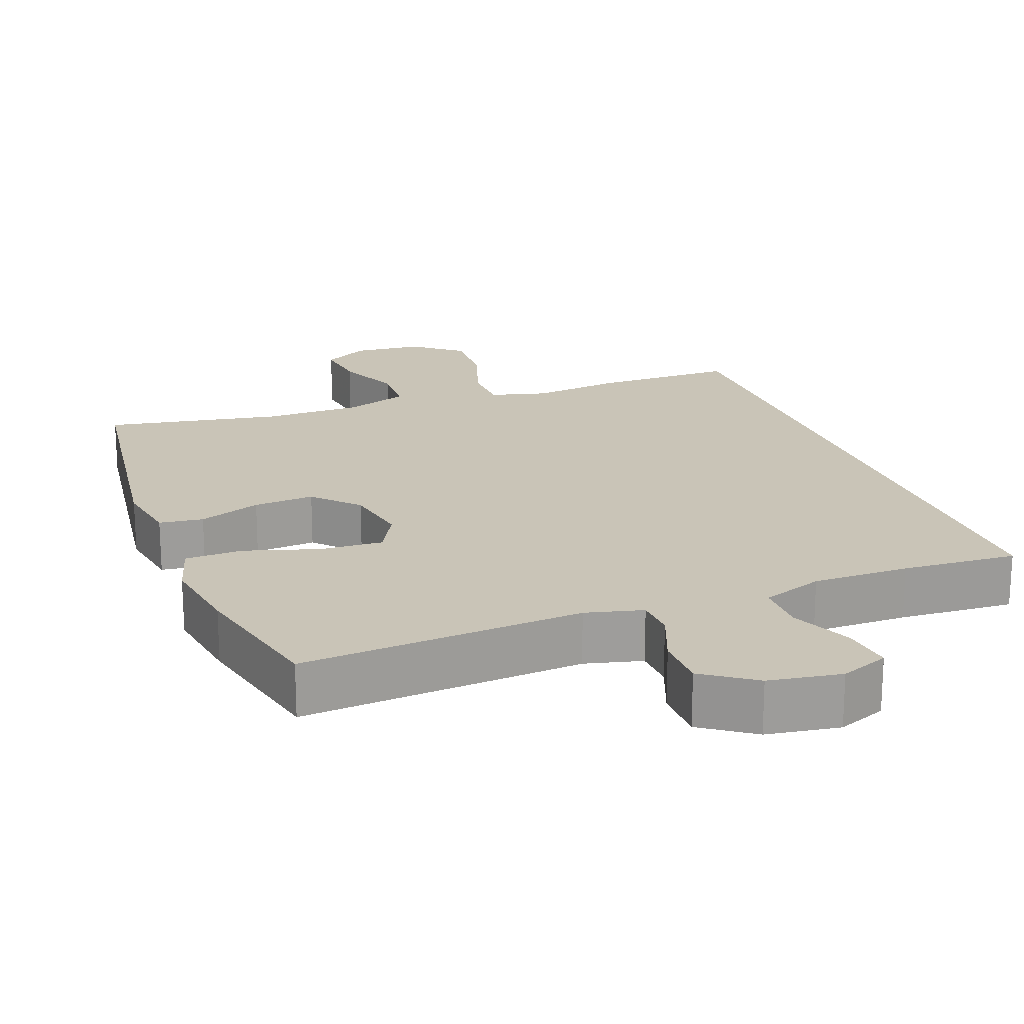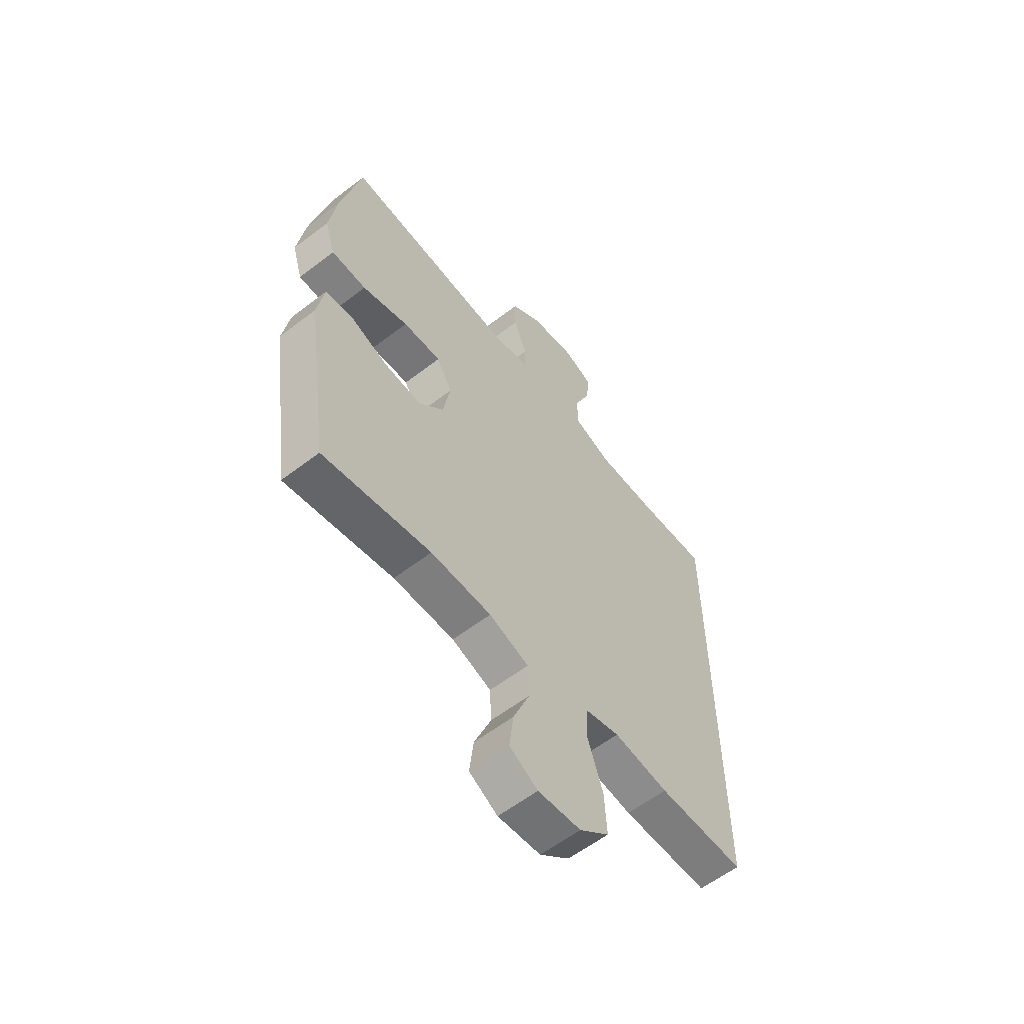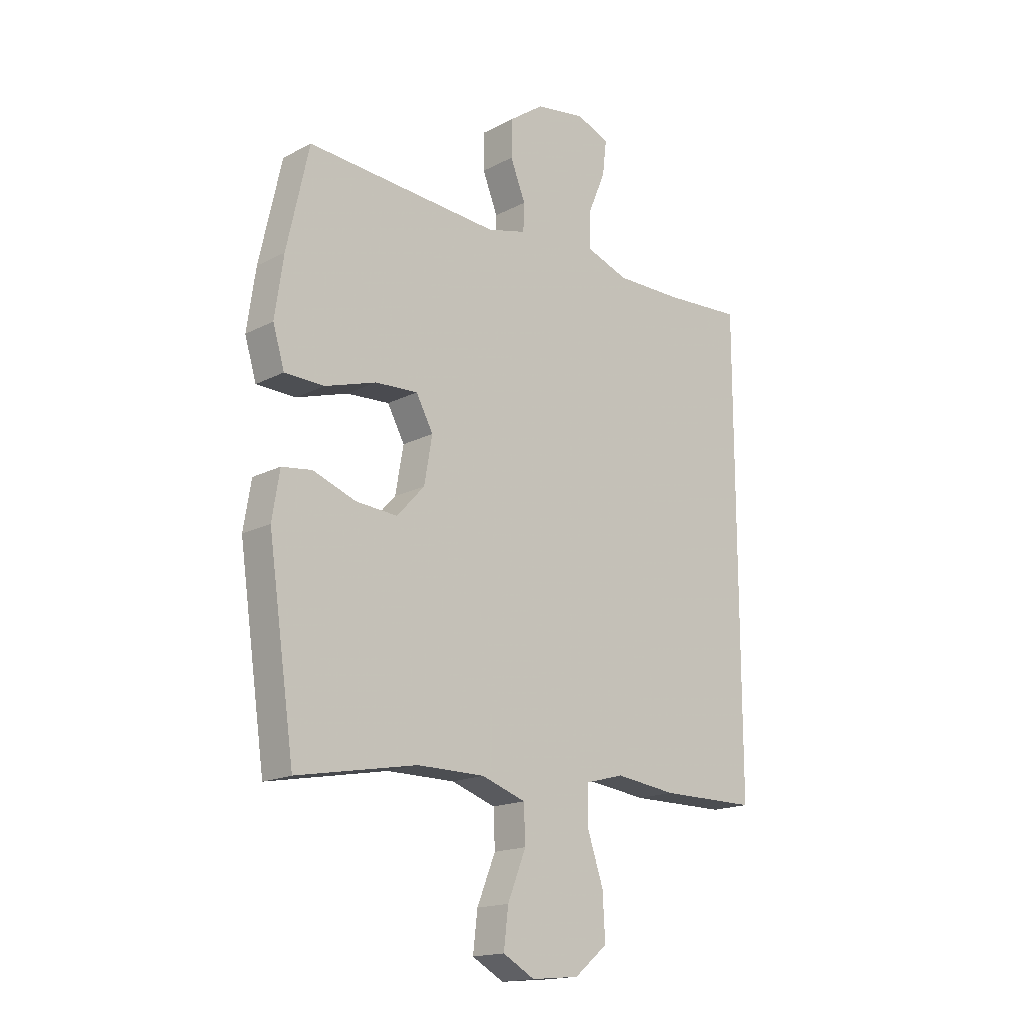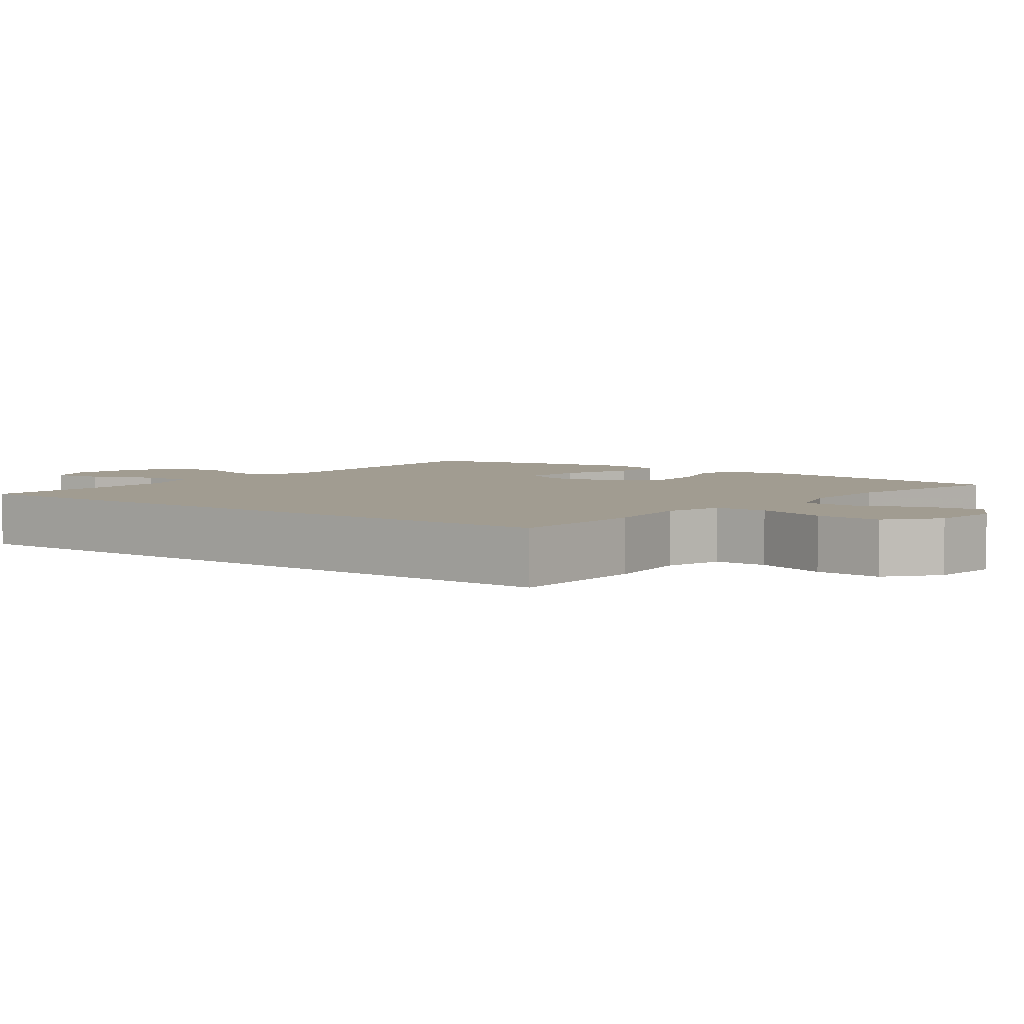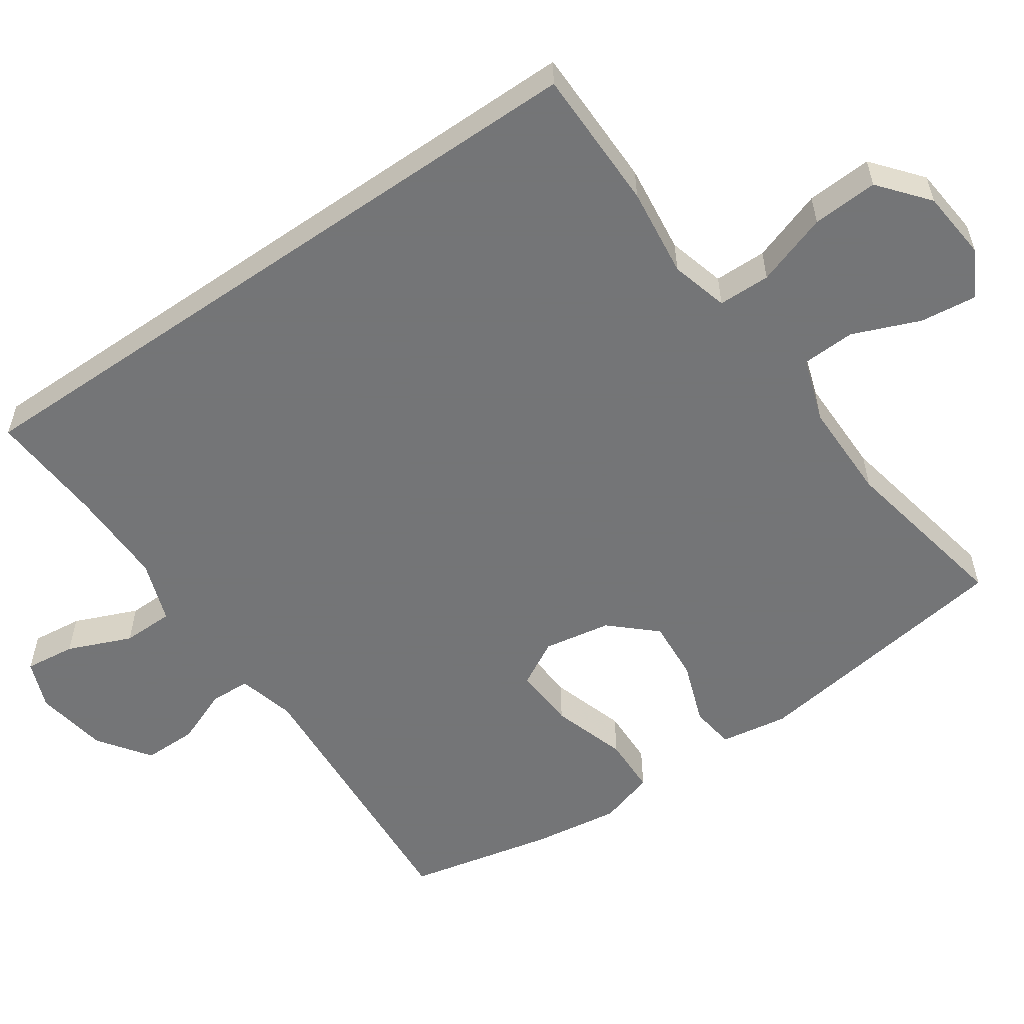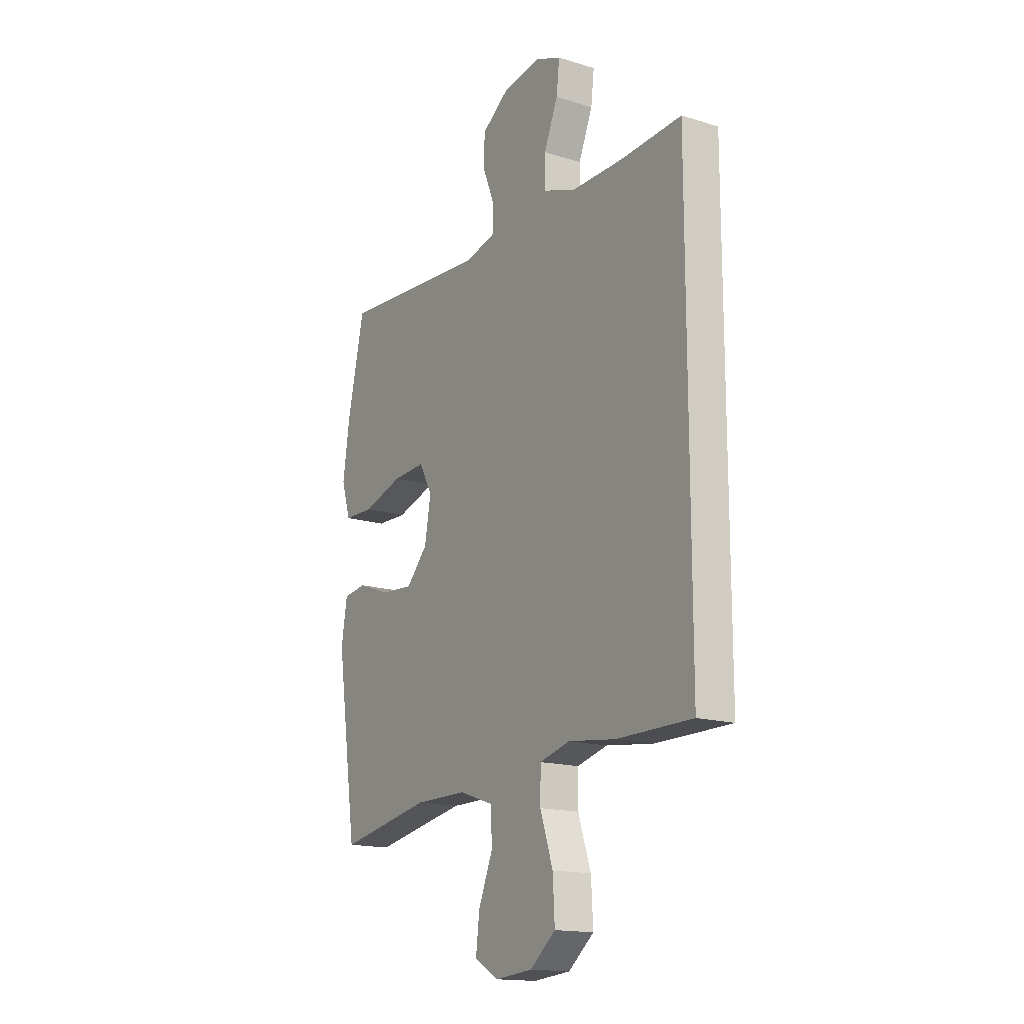
<metadata>
{"format":"obj","ext":"obj","renderer":"f3d","projection":"perspective","resolution":1024,"background":"white","views":[{"elev":19.9,"azim":-20.9,"up":"+Y"},{"elev":-59.4,"azim":-51.8,"up":"+Z"},{"elev":-16.9,"azim":-43.6,"up":"+Z"},{"elev":4.5,"azim":127.5,"up":"+Y"},{"elev":-56.4,"azim":124.7,"up":"+Y"},{"elev":-16.0,"azim":57.4,"up":"+Z"}]}
</metadata>
<code>
v 0.5 0.07 0.492
v 0.5 0.07 -0.431
v 0.306 0.07 -0.432
v 0.184 0.07 -0.417
v 0.106 0.07 -0.438
v 0.105 0.07 -0.509
v 0.138 0.07 -0.607
v 0.143 0.07 -0.696
v 0.077 0.07 -0.75
v -0.018 0.07 -0.759
v -0.081 0.07 -0.724
v -0.072 0.07 -0.648
v -0.035 0.07 -0.557
v -0.038 0.07 -0.485
v -0.126 0.07 -0.455
v -0.261 0.07 -0.455
v -0.5 0.07 -0.5
v -0.553 0.07 -0.134
v -0.538 0.07 -0.042
v -0.478 0.07 -0.034
v -0.393 0.07 -0.065
v -0.31 0.07 -0.071
v -0.255 0.07 -0.011
v -0.239 0.07 0.08
v -0.273 0.07 0.142
v -0.358 0.07 0.137
v -0.46 0.07 0.105
v -0.538 0.07 0.107
v -0.561 0.07 0.183
v -0.544 0.07 0.301
v -0.5 0.07 0.5
v -0.115 0.07 0.473
v -0.037 0.07 0.493
v -0.035 0.07 0.548
v -0.065 0.07 0.623
v -0.065 0.07 0.696
v 0.005 0.07 0.746
v 0.104 0.07 0.762
v 0.17 0.07 0.736
v 0.162 0.07 0.667
v 0.126 0.07 0.581
v 0.127 0.07 0.511
v 0.211 0.07 0.481
v 0.343 0.07 0.482
v 0.5 0 0.492
v 0.5 0 -0.431
v 0.306 0 -0.432
v 0.184 0 -0.417
v 0.106 0 -0.438
v 0.105 0 -0.509
v 0.138 0 -0.607
v 0.143 0 -0.696
v 0.077 0 -0.75
v -0.018 0 -0.759
v -0.081 0 -0.724
v -0.072 0 -0.648
v -0.035 0 -0.557
v -0.038 0 -0.485
v -0.126 0 -0.455
v -0.261 0 -0.455
v -0.5 0 -0.5
v -0.553 0 -0.134
v -0.538 0 -0.042
v -0.478 0 -0.034
v -0.393 0 -0.065
v -0.31 0 -0.071
v -0.255 0 -0.011
v -0.239 0 0.08
v -0.273 0 0.142
v -0.358 0 0.137
v -0.46 0 0.105
v -0.538 0 0.107
v -0.561 0 0.183
v -0.544 0 0.301
v -0.5 0 0.5
v -0.115 0 0.473
v -0.037 0 0.493
v -0.035 0 0.548
v -0.065 0 0.623
v -0.065 0 0.696
v 0.005 0 0.746
v 0.104 0 0.762
v 0.17 0 0.736
v 0.162 0 0.667
v 0.126 0 0.581
v 0.127 0 0.511
v 0.211 0 0.481
v 0.343 0 0.482
f 39 40 41
f 38 39 41
f 37 38 41
f 36 37 41
f 35 36 41
f 34 35 41
f 33 34 41 42
f 32 33 42 43
f 30 31 32
f 29 30 32
f 28 29 32
f 27 28 32
f 26 27 32
f 32 43 44
f 26 32 44
f 25 26 44
f 19 20 21
f 18 19 21
f 17 18 21
f 16 17 21
f 15 16 21 22
f 14 15 22 23
f 11 12 13
f 10 11 13
f 9 10 13
f 8 9 13
f 7 8 13
f 6 7 13
f 5 6 13 14
f 2 3 4
f 1 2 4
f 44 1 4
f 25 44 4
f 24 25 4
f 5 14 23 24
f 4 5 24
f 85 84 83
f 85 83 82
f 85 82 81
f 85 81 80
f 85 80 79
f 85 79 78
f 86 85 78 77
f 87 86 77 76
f 76 75 74
f 76 74 73
f 76 73 72
f 76 72 71
f 76 71 70
f 88 87 76
f 88 76 70
f 88 70 69
f 65 64 63
f 65 63 62
f 65 62 61
f 65 61 60
f 66 65 60 59
f 67 66 59 58
f 57 56 55
f 57 55 54
f 57 54 53
f 57 53 52
f 57 52 51
f 57 51 50
f 58 57 50 49
f 48 47 46
f 48 46 45
f 48 45 88
f 48 88 69
f 48 69 68
f 68 67 58 49
f 68 49 48
f 1 45 46 2
f 2 46 47 3
f 3 47 48 4
f 4 48 49 5
f 5 49 50 6
f 6 50 51 7
f 7 51 52 8
f 8 52 53 9
f 9 53 54 10
f 10 54 55 11
f 11 55 56 12
f 12 56 57 13
f 13 57 58 14
f 14 58 59 15
f 15 59 60 16
f 16 60 61 17
f 17 61 62 18
f 18 62 63 19
f 19 63 64 20
f 20 64 65 21
f 21 65 66 22
f 22 66 67 23
f 23 67 68 24
f 24 68 69 25
f 25 69 70 26
f 26 70 71 27
f 27 71 72 28
f 28 72 73 29
f 29 73 74 30
f 30 74 75 31
f 31 75 76 32
f 32 76 77 33
f 33 77 78 34
f 34 78 79 35
f 35 79 80 36
f 36 80 81 37
f 37 81 82 38
f 38 82 83 39
f 39 83 84 40
f 40 84 85 41
f 41 85 86 42
f 42 86 87 43
f 43 87 88 44
f 44 88 45 1

</code>
